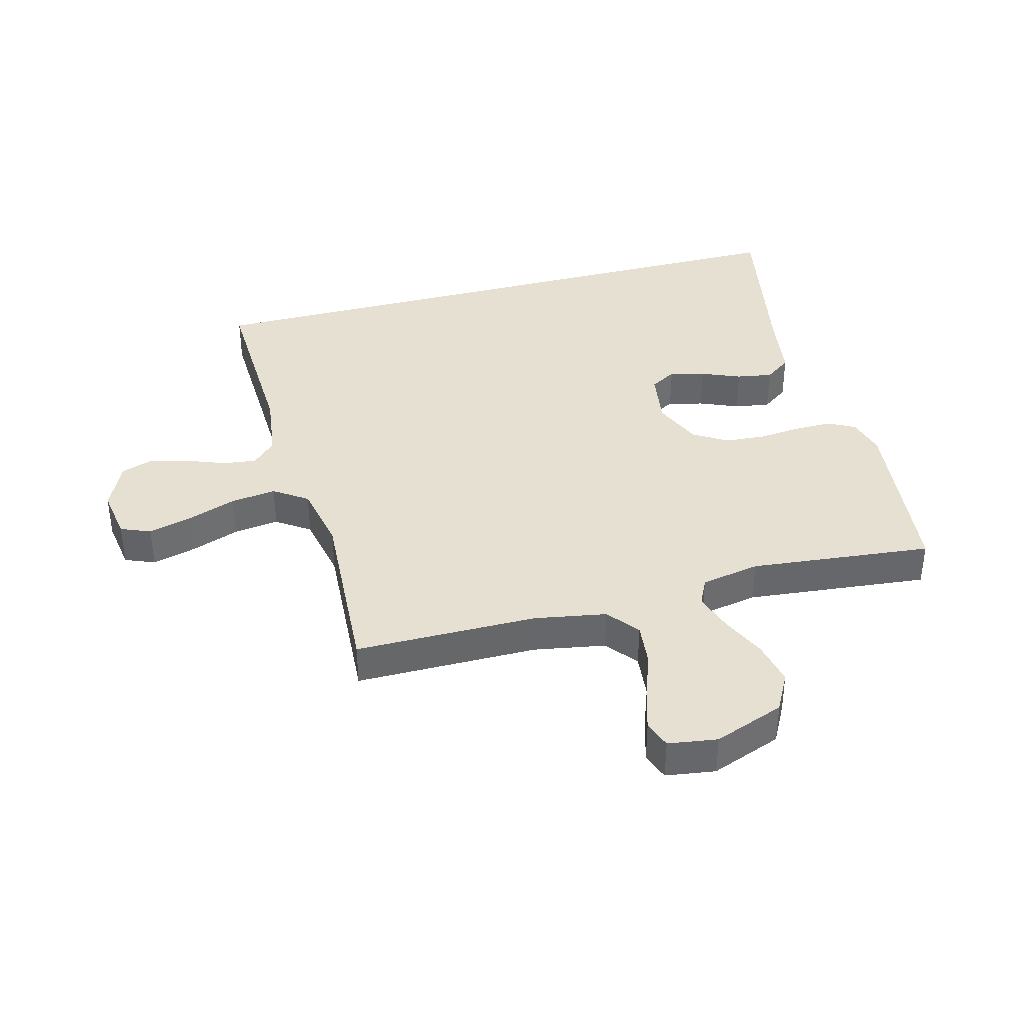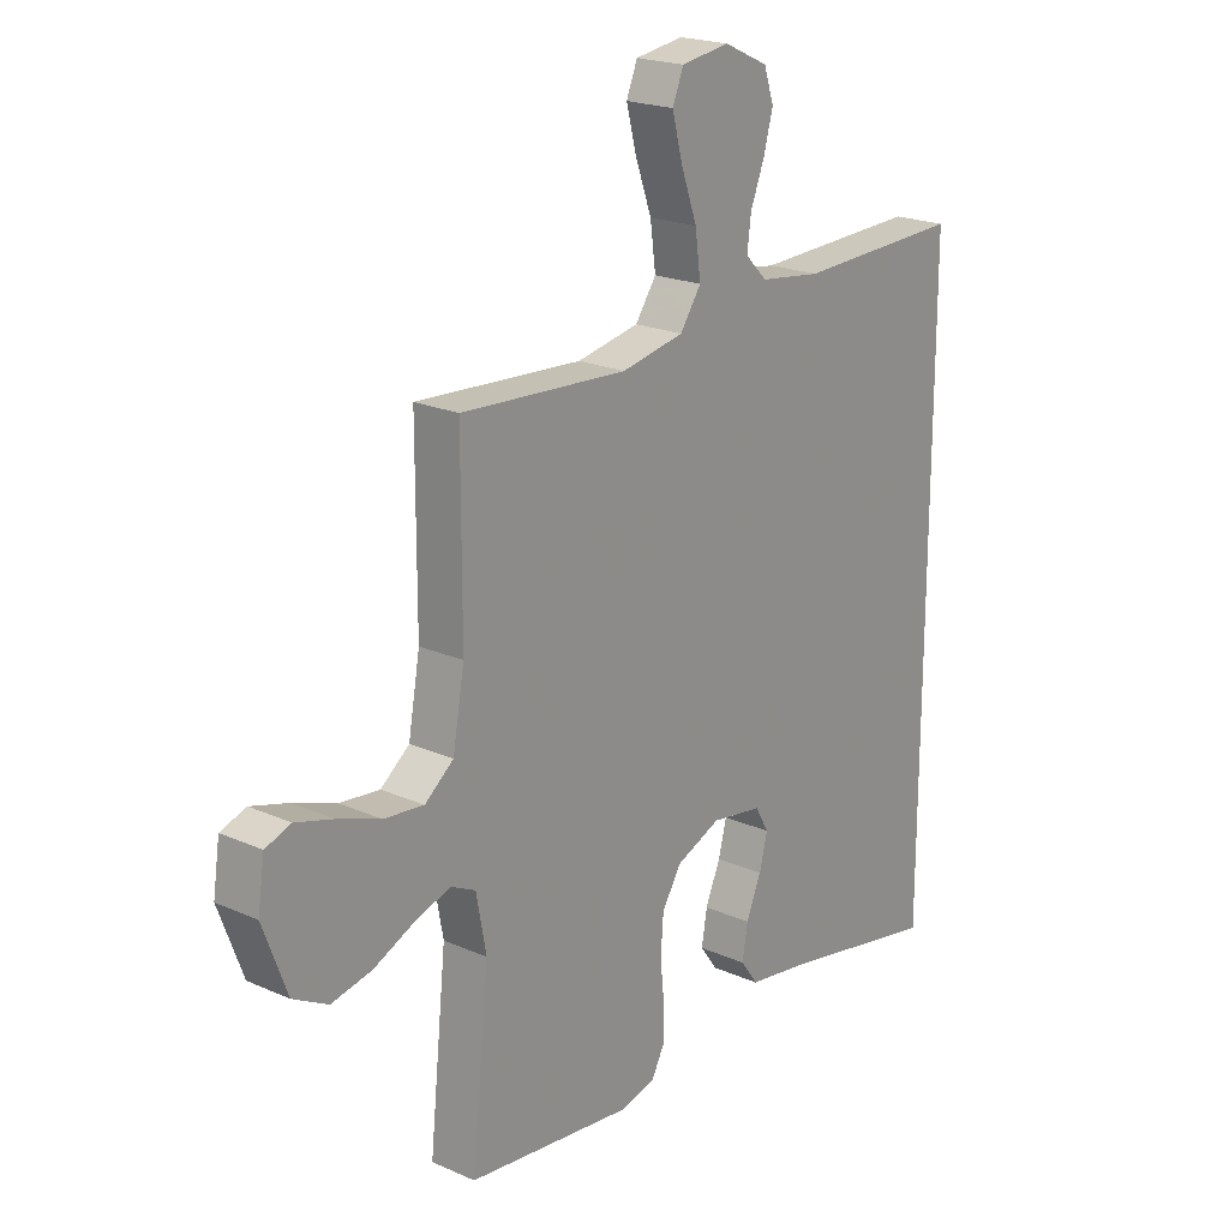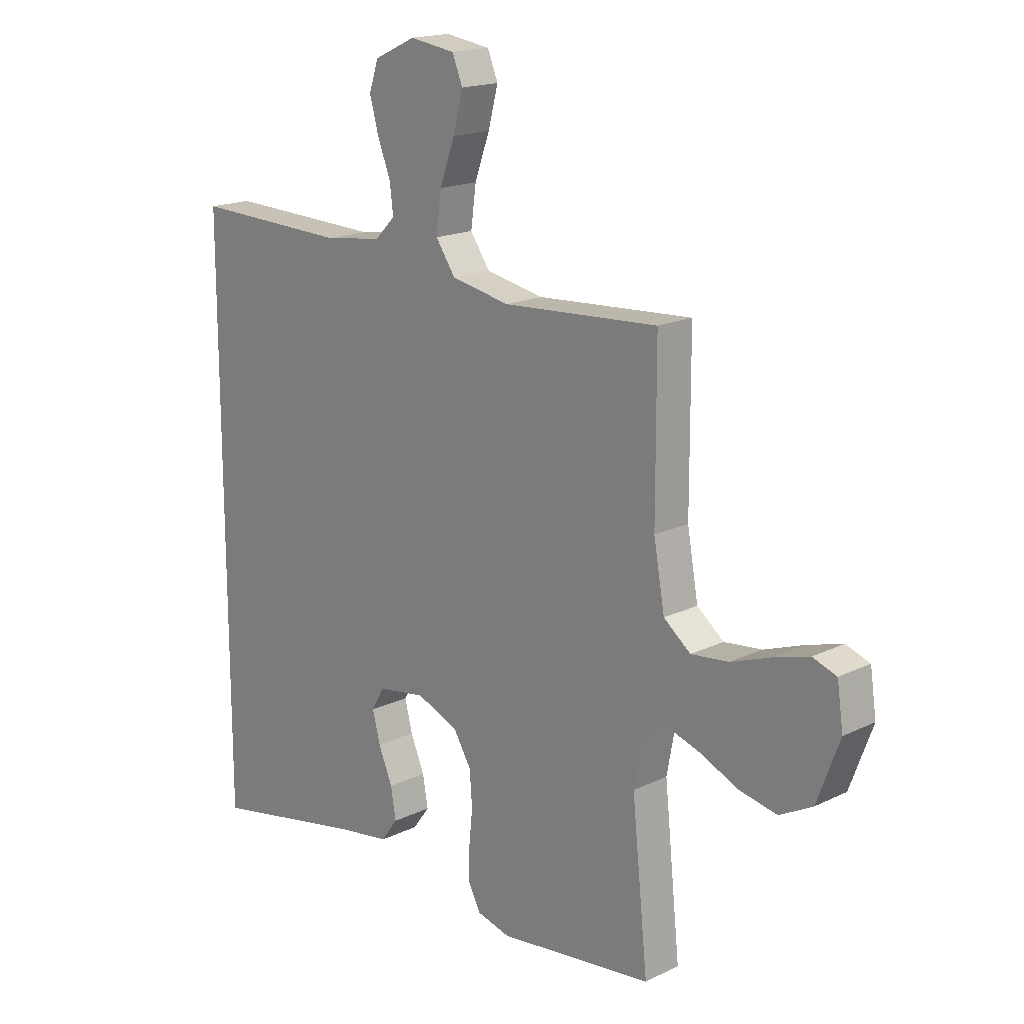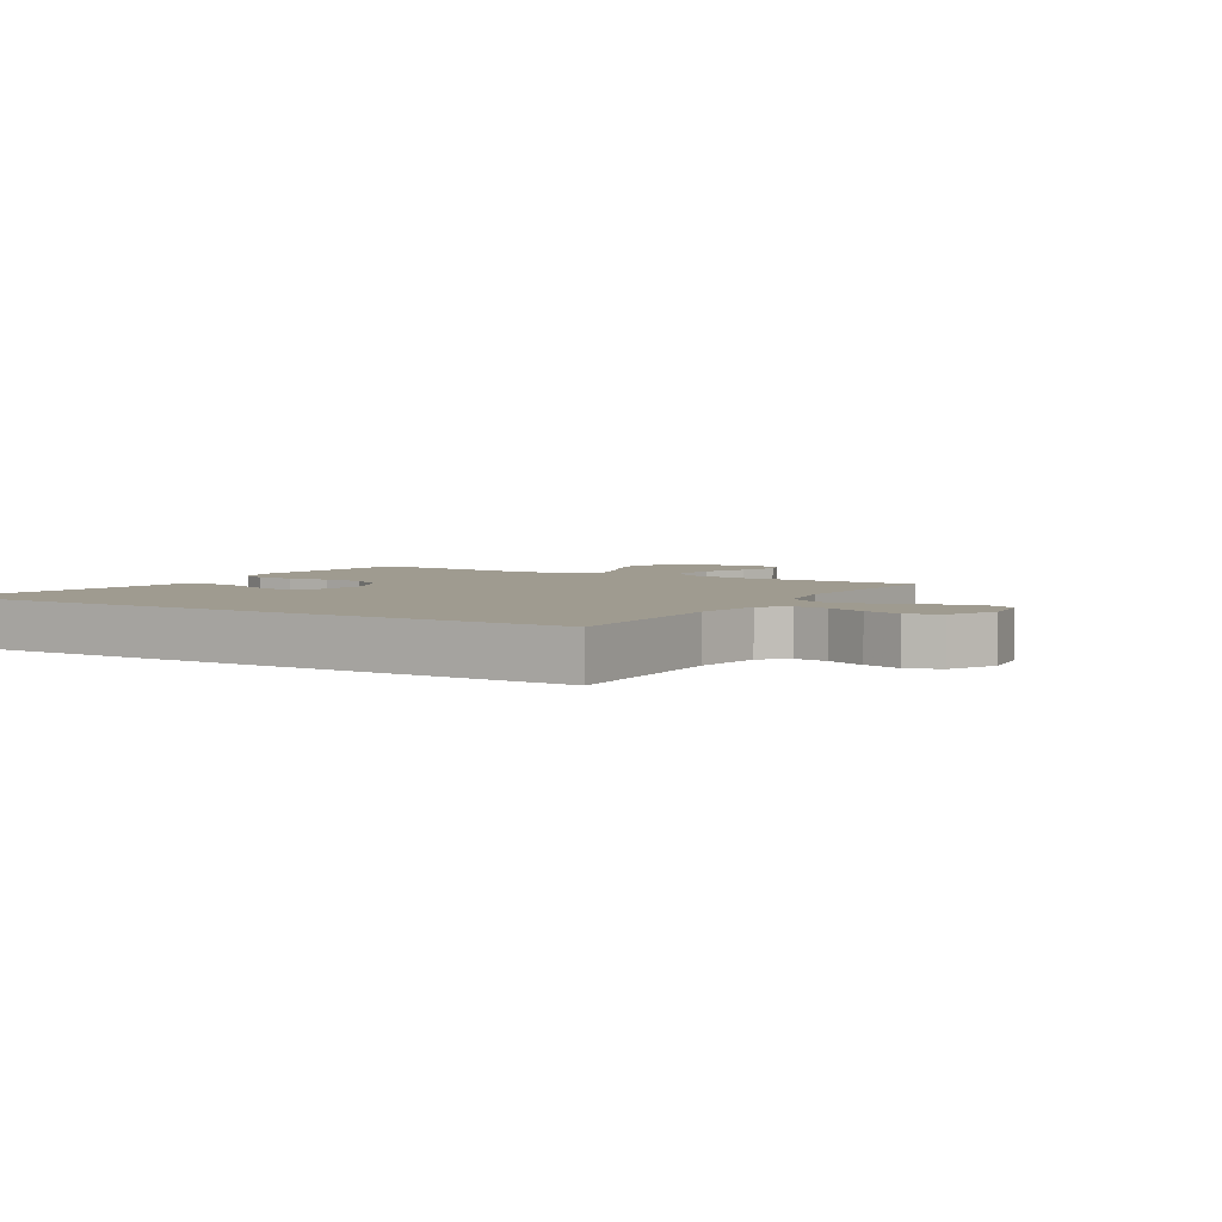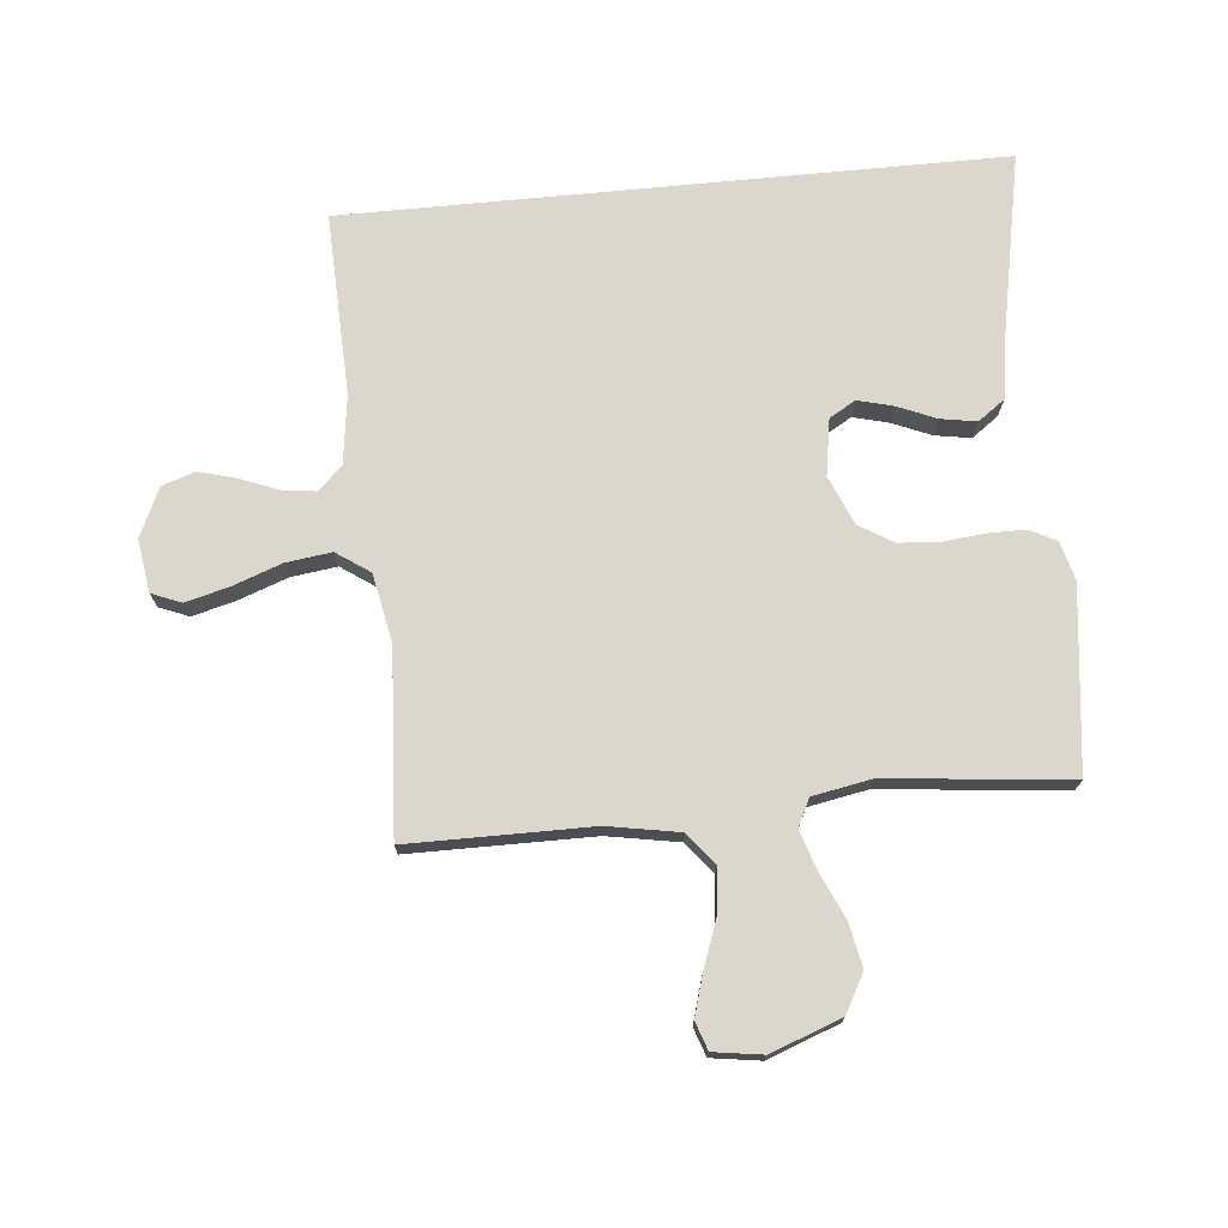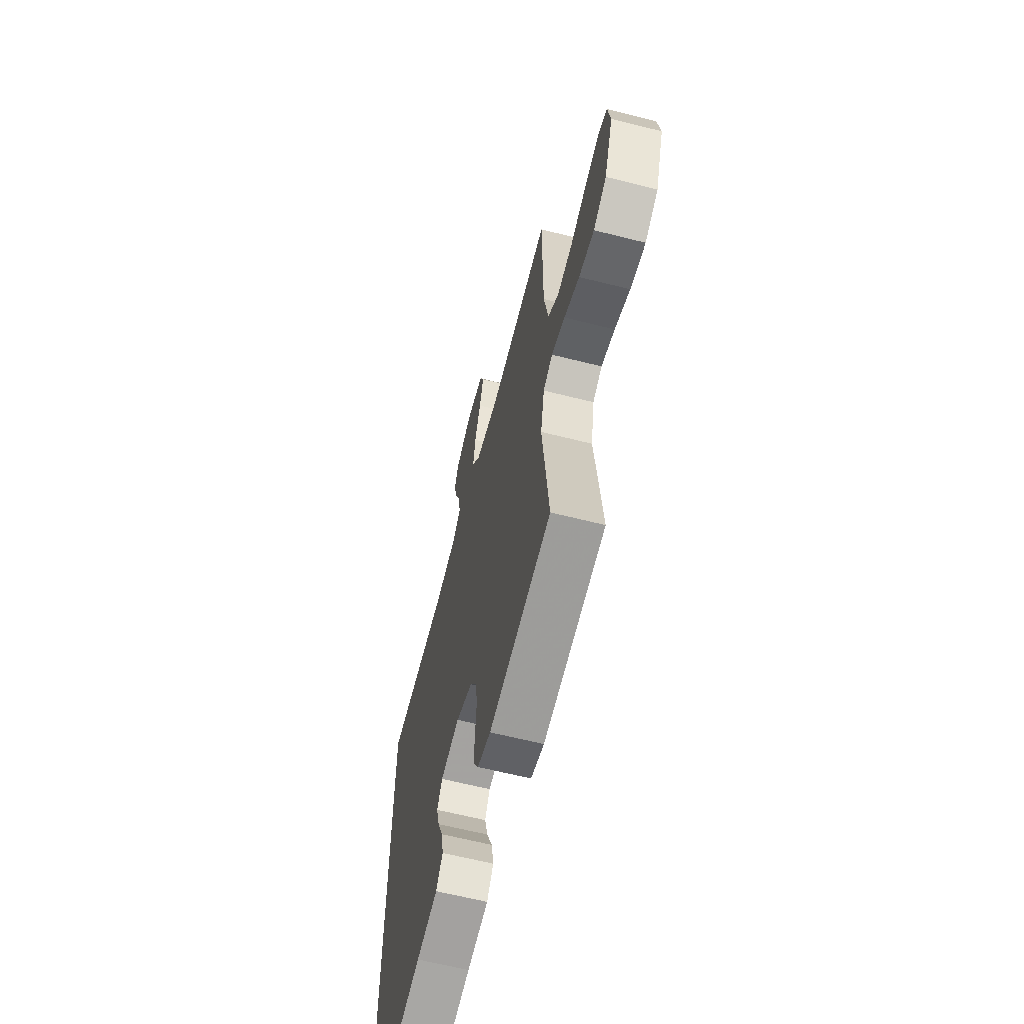
<metadata>
{"format":"obj","ext":"obj","renderer":"f3d","projection":"perspective","resolution":1024,"background":"white","views":[{"elev":38.3,"azim":75.0,"up":"+Y"},{"elev":20.9,"azim":128.5,"up":"+Z"},{"elev":17.5,"azim":46.4,"up":"+Z"},{"elev":4.0,"azim":-58.3,"up":"+Y"},{"elev":73.1,"azim":84.5,"up":"+Y"},{"elev":-63.5,"azim":75.7,"up":"+Z"}]}
</metadata>
<code>
v -0.5 0.07 0.531
v -0.2 0.07 0.521
v -0.088 0.07 0.536
v -0.049 0.07 0.575
v -0.056 0.07 0.63
v -0.081 0.07 0.694
v -0.098 0.07 0.756
v -0.08 0.07 0.81
v 0 0.07 0.847
v 0.087 0.07 0.834
v 0.107 0.07 0.785
v 0.088 0.07 0.713
v 0.059 0.07 0.633
v 0.049 0.07 0.558
v 0.087 0.07 0.503
v 0.2 0.07 0.481
v 0.5 0.07 0.5
v 0.501 0.07 0.2
v 0.522 0.07 0.082
v 0.574 0.07 0.041
v 0.646 0.07 0.049
v 0.723 0.07 0.077
v 0.791 0.07 0.097
v 0.837 0.07 0.081
v 0.849 0.07 0
v 0.806 0.07 -0.116
v 0.743 0.07 -0.15
v 0.67 0.07 -0.135
v 0.597 0.07 -0.102
v 0.532 0.07 -0.081
v 0.487 0.07 -0.103
v 0.469 0.07 -0.2
v 0.5 0.07 -0.5
v 0.2 0.07 -0.536
v 0.136 0.07 -0.519
v 0.113 0.07 -0.475
v 0.113 0.07 -0.413
v 0.12 0.07 -0.344
v 0.115 0.07 -0.277
v 0.081 0.07 -0.221
v 0 0.07 -0.187
v -0.092 0.07 -0.202
v -0.117 0.07 -0.245
v -0.102 0.07 -0.303
v -0.075 0.07 -0.367
v -0.065 0.07 -0.426
v -0.097 0.07 -0.47
v -0.2 0.07 -0.486
v -0.5 0.07 -0.545
v -0.5 0 0.531
v -0.2 0 0.521
v -0.088 0 0.536
v -0.049 0 0.575
v -0.056 0 0.63
v -0.081 0 0.694
v -0.098 0 0.756
v -0.08 0 0.81
v 0 0 0.847
v 0.087 0 0.834
v 0.107 0 0.785
v 0.088 0 0.713
v 0.059 0 0.633
v 0.049 0 0.558
v 0.087 0 0.503
v 0.2 0 0.481
v 0.5 0 0.5
v 0.501 0 0.2
v 0.522 0 0.082
v 0.574 0 0.041
v 0.646 0 0.049
v 0.723 0 0.077
v 0.791 0 0.097
v 0.837 0 0.081
v 0.849 0 0
v 0.806 0 -0.116
v 0.743 0 -0.15
v 0.67 0 -0.135
v 0.597 0 -0.102
v 0.532 0 -0.081
v 0.487 0 -0.103
v 0.469 0 -0.2
v 0.5 0 -0.5
v 0.2 0 -0.536
v 0.136 0 -0.519
v 0.113 0 -0.475
v 0.113 0 -0.413
v 0.12 0 -0.344
v 0.115 0 -0.277
v 0.081 0 -0.221
v 0 0 -0.187
v -0.092 0 -0.202
v -0.117 0 -0.245
v -0.102 0 -0.303
v -0.075 0 -0.367
v -0.065 0 -0.426
v -0.097 0 -0.47
v -0.2 0 -0.486
v -0.5 0 -0.545
f 48 49 1 2
f 44 45 46 47
f 43 44 47 48
f 35 36 37 38
f 35 38 39
f 32 33 34 35
f 31 32 35 39
f 30 31 39 40
f 26 27 28 29
f 26 29 30
f 25 26 30
f 24 25 30
f 21 22 23 24
f 21 24 30 40
f 16 17 18
f 15 16 18 19
f 10 11 12 13
f 8 9 10 13
f 8 13 14
f 5 6 7 8
f 5 8 14
f 4 5 14 15
f 43 48 2 3
f 42 43 3 4
f 41 42 4 15
f 20 21 40 41
f 19 20 41
f 15 19 41
f 51 50 98 97
f 96 95 94 93
f 97 96 93 92
f 87 86 85 84
f 88 87 84
f 84 83 82 81
f 88 84 81 80
f 89 88 80 79
f 78 77 76 75
f 79 78 75
f 79 75 74
f 79 74 73
f 73 72 71 70
f 89 79 73 70
f 67 66 65
f 68 67 65 64
f 62 61 60 59
f 62 59 58 57
f 63 62 57
f 57 56 55 54
f 63 57 54
f 64 63 54 53
f 52 51 97 92
f 53 52 92 91
f 64 53 91 90
f 90 89 70 69
f 90 69 68
f 90 68 64
f 1 50 51 2
f 2 51 52 3
f 3 52 53 4
f 4 53 54 5
f 5 54 55 6
f 6 55 56 7
f 7 56 57 8
f 8 57 58 9
f 9 58 59 10
f 10 59 60 11
f 11 60 61 12
f 12 61 62 13
f 13 62 63 14
f 14 63 64 15
f 15 64 65 16
f 16 65 66 17
f 17 66 67 18
f 18 67 68 19
f 19 68 69 20
f 20 69 70 21
f 21 70 71 22
f 22 71 72 23
f 23 72 73 24
f 24 73 74 25
f 25 74 75 26
f 26 75 76 27
f 27 76 77 28
f 28 77 78 29
f 29 78 79 30
f 30 79 80 31
f 31 80 81 32
f 32 81 82 33
f 33 82 83 34
f 34 83 84 35
f 35 84 85 36
f 36 85 86 37
f 37 86 87 38
f 38 87 88 39
f 39 88 89 40
f 40 89 90 41
f 41 90 91 42
f 42 91 92 43
f 43 92 93 44
f 44 93 94 45
f 45 94 95 46
f 46 95 96 47
f 47 96 97 48
f 48 97 98 49
f 49 98 50 1

</code>
